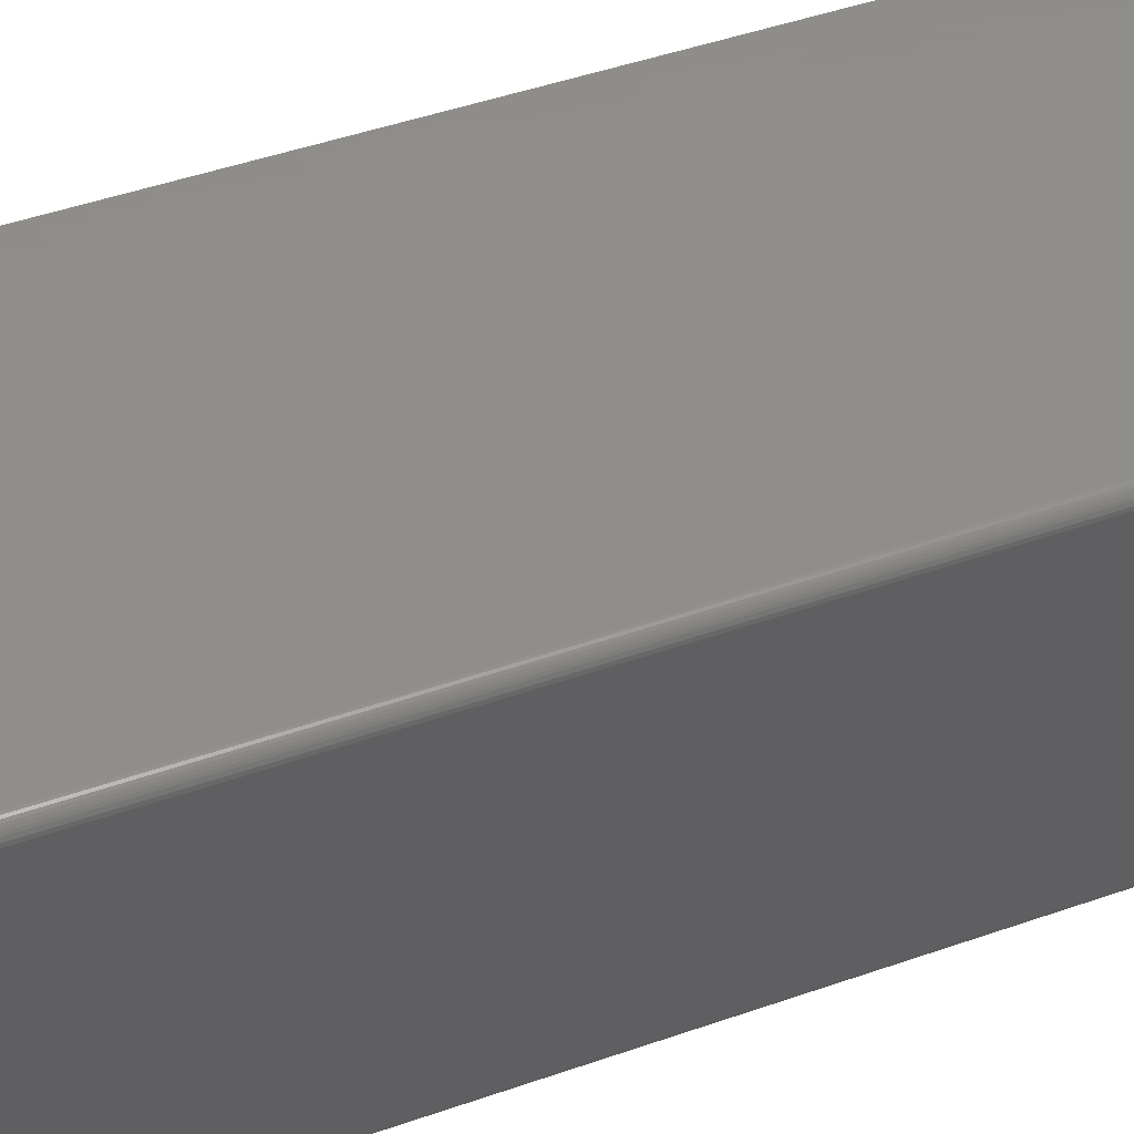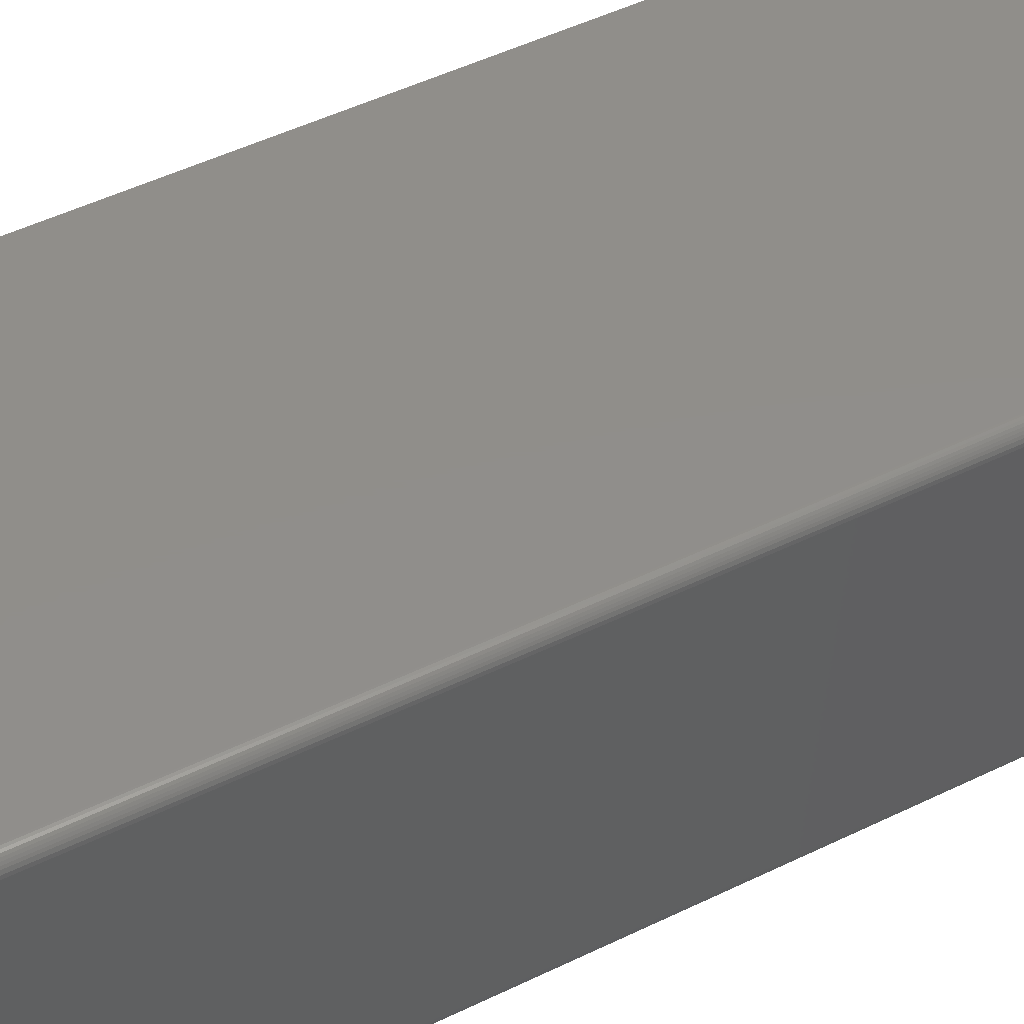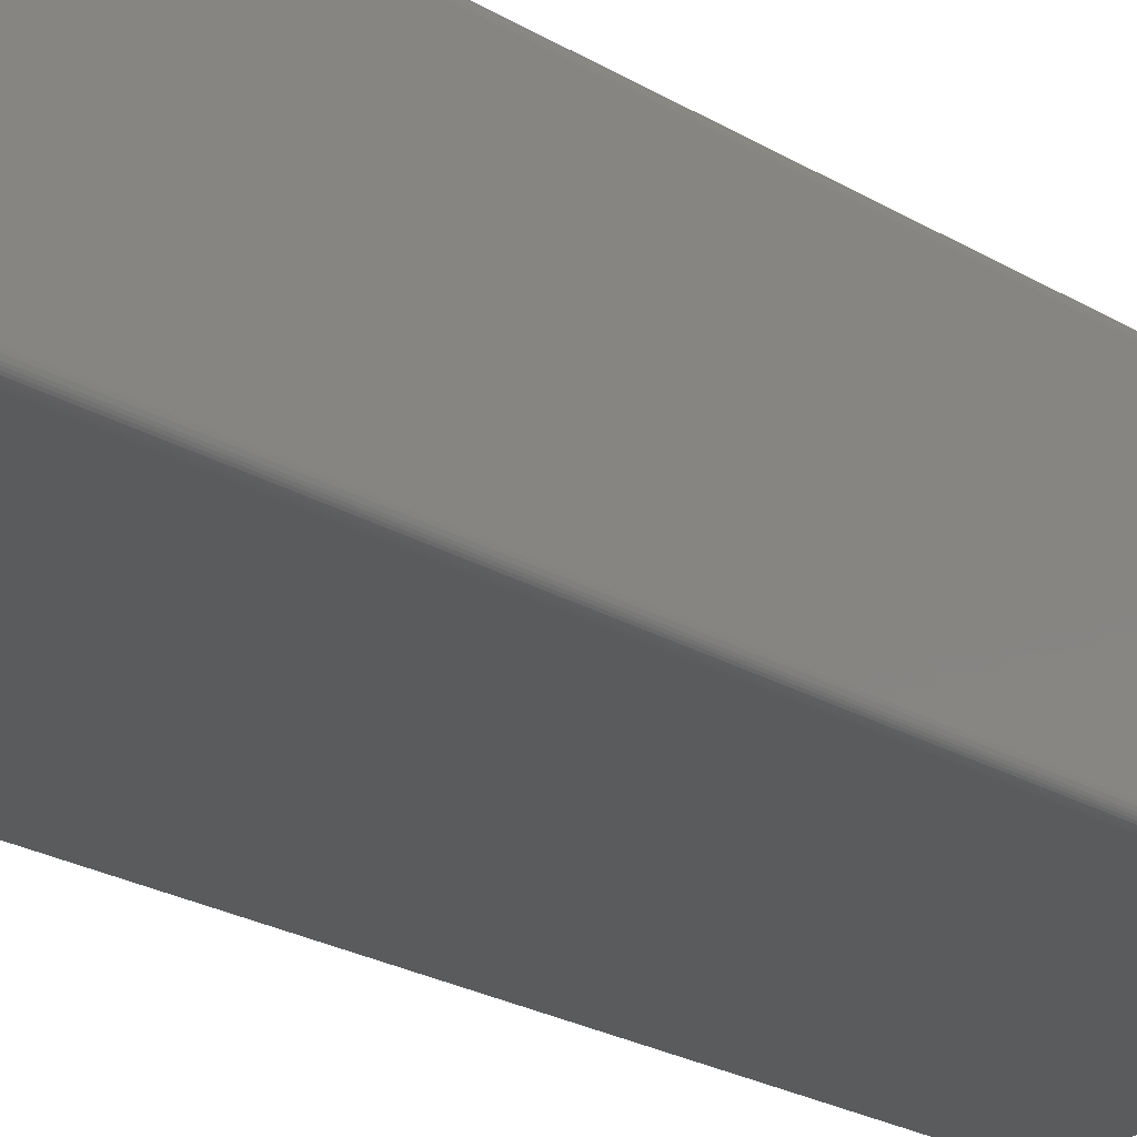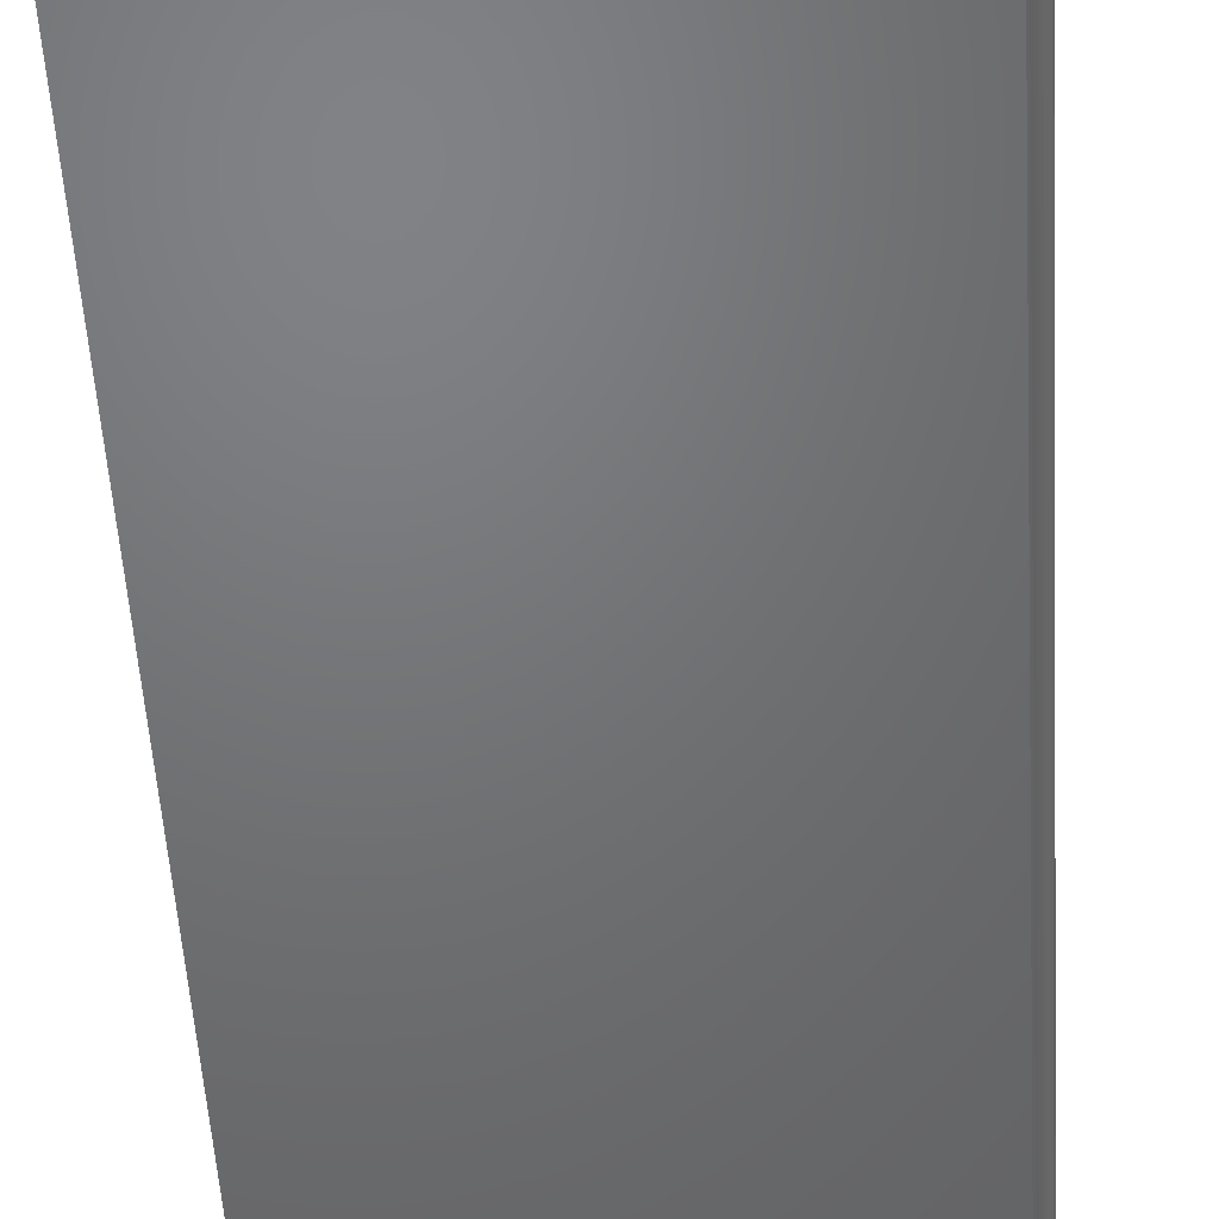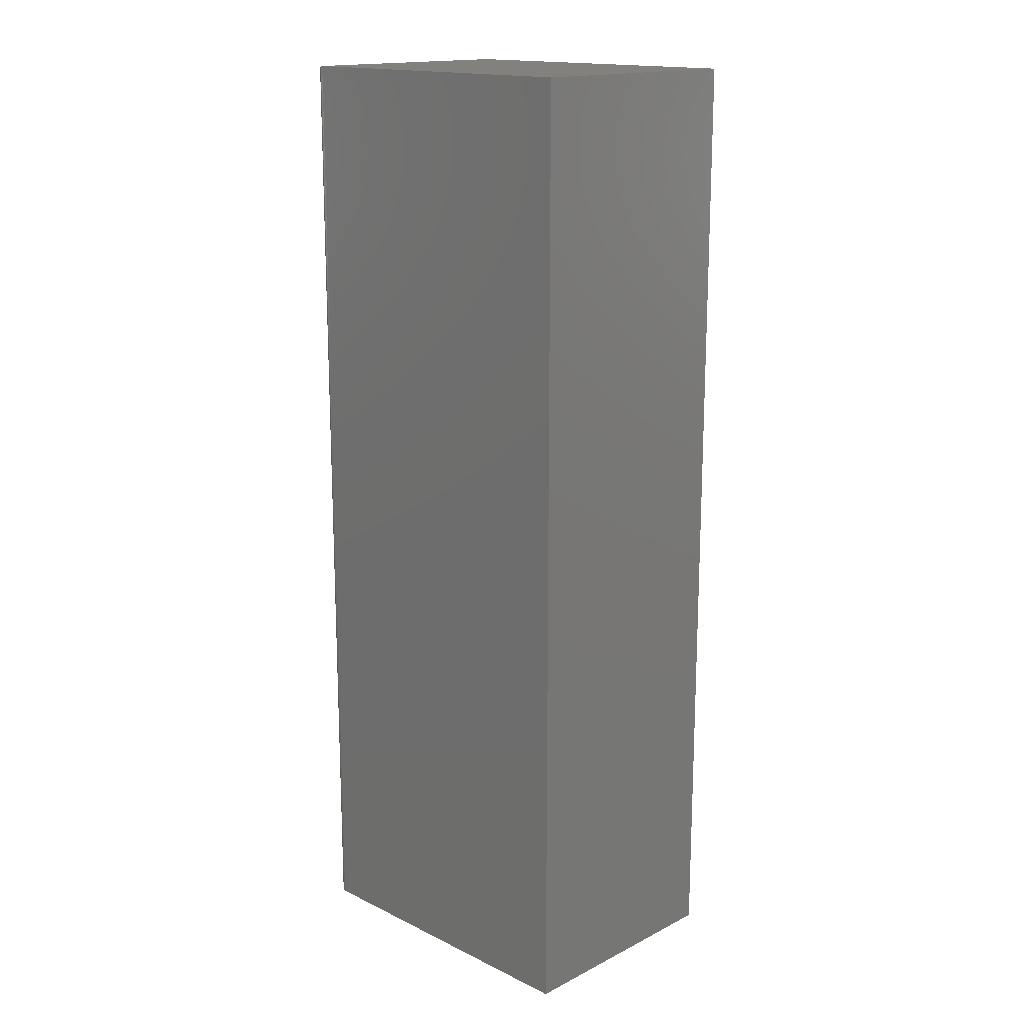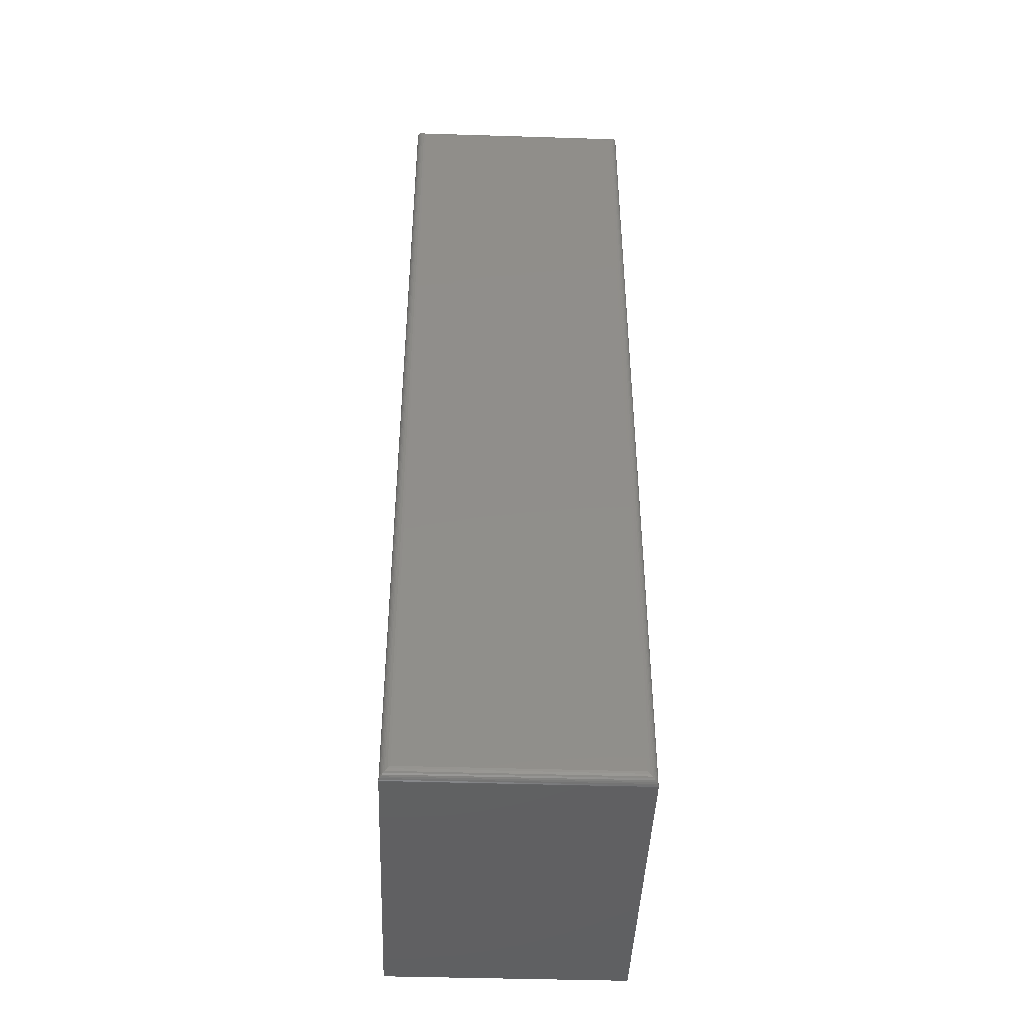
<metadata>
{"format":"stl","ext":"stl","renderer":"f3d","projection":"perspective","resolution":1024,"background":"white","views":[{"elev":42.6,"azim":66.8,"up":"+Y"},{"elev":46.3,"azim":60.5,"up":"+Y"},{"elev":-25.0,"azim":46.5,"up":"+Y"},{"elev":-49.7,"azim":3.3,"up":"+Y"},{"elev":16.3,"azim":-135.5,"up":"+Z"},{"elev":-43.8,"azim":87.9,"up":"+Z"}]}
</metadata>
<code>
# stl→obj: 44 verts, 84 faces
v 0.2656 -0.1719 -0.7344
v 0.2656 0.1758 -0.7344
v 0.2656 -0.1719 0.7344
v 0.2656 0.1758 0.7344
v 0.25 -0.1875 0.75
v -0.2656 -0.1875 0.75
v 0.25 -0.1875 -0.75
v -0.2656 -0.1875 -0.75
v -0.2656 0.1914 0.75
v 0.25 0.1914 0.75
v 0.25 0.1914 -0.75
v -0.2656 0.1914 -0.75
v 0.2652 0.1795 -0.738
v 0.2652 0.1795 0.738
v 0.2568 0.1899 -0.7485
v 0.2589 0.1886 0.7472
v 0.2589 0.1886 -0.7472
v 0.2609 0.187 0.7456
v 0.2609 0.187 -0.7456
v 0.2625 0.1851 0.7437
v 0.2625 0.1851 -0.7437
v 0.2639 0.183 0.7416
v 0.2639 0.183 -0.7416
v 0.2519 0.1913 -0.7499
v 0.2519 0.1913 0.7499
v 0.2544 0.1908 -0.7494
v 0.2544 0.1908 0.7494
v 0.2568 0.1899 0.7485
v 0.2652 -0.1755 -0.738
v 0.2568 -0.186 -0.7485
v 0.2589 -0.1847 -0.7472
v 0.2609 -0.1831 -0.7456
v 0.2625 -0.1812 -0.7437
v 0.2639 -0.1791 -0.7416
v 0.2519 -0.1874 -0.7499
v 0.2544 -0.1869 -0.7494
v 0.2652 -0.1755 0.738
v 0.2568 -0.186 0.7485
v 0.2589 -0.1847 0.7472
v 0.2609 -0.1831 0.7456
v 0.2625 -0.1812 0.7437
v 0.2639 -0.1791 0.7416
v 0.2519 -0.1874 0.7499
v 0.2544 -0.1869 0.7494
f 1 2 3
f 3 2 4
f 5 6 7
f 7 6 8
f 9 6 10
f 10 6 5
f 11 12 10
f 10 12 9
f 8 12 7
f 7 12 11
f 4 13 14
f 4 2 13
f 15 16 17
f 17 16 18
f 17 18 19
f 19 18 20
f 19 20 21
f 21 20 22
f 21 22 23
f 23 22 14
f 23 14 13
f 11 10 24
f 24 10 25
f 24 25 26
f 26 25 27
f 26 27 15
f 15 27 28
f 15 28 16
f 2 29 13
f 2 1 29
f 30 17 31
f 31 17 19
f 31 19 32
f 32 19 21
f 32 21 33
f 33 21 23
f 33 23 34
f 34 23 13
f 34 13 29
f 7 11 35
f 35 11 24
f 35 24 36
f 36 24 26
f 36 26 30
f 30 26 15
f 30 15 17
f 1 37 29
f 1 3 37
f 38 31 39
f 39 31 32
f 39 32 40
f 40 32 33
f 40 33 41
f 41 33 34
f 41 34 42
f 42 34 29
f 42 29 37
f 5 7 43
f 43 7 35
f 43 35 44
f 44 35 36
f 44 36 38
f 38 36 30
f 38 30 31
f 3 14 37
f 3 4 14
f 28 39 16
f 16 39 40
f 16 40 18
f 18 40 41
f 18 41 20
f 20 41 42
f 20 42 22
f 22 42 37
f 22 37 14
f 10 5 25
f 25 5 43
f 25 43 27
f 27 43 44
f 27 44 28
f 28 44 38
f 28 38 39
f 8 6 12
f 12 6 9

</code>
